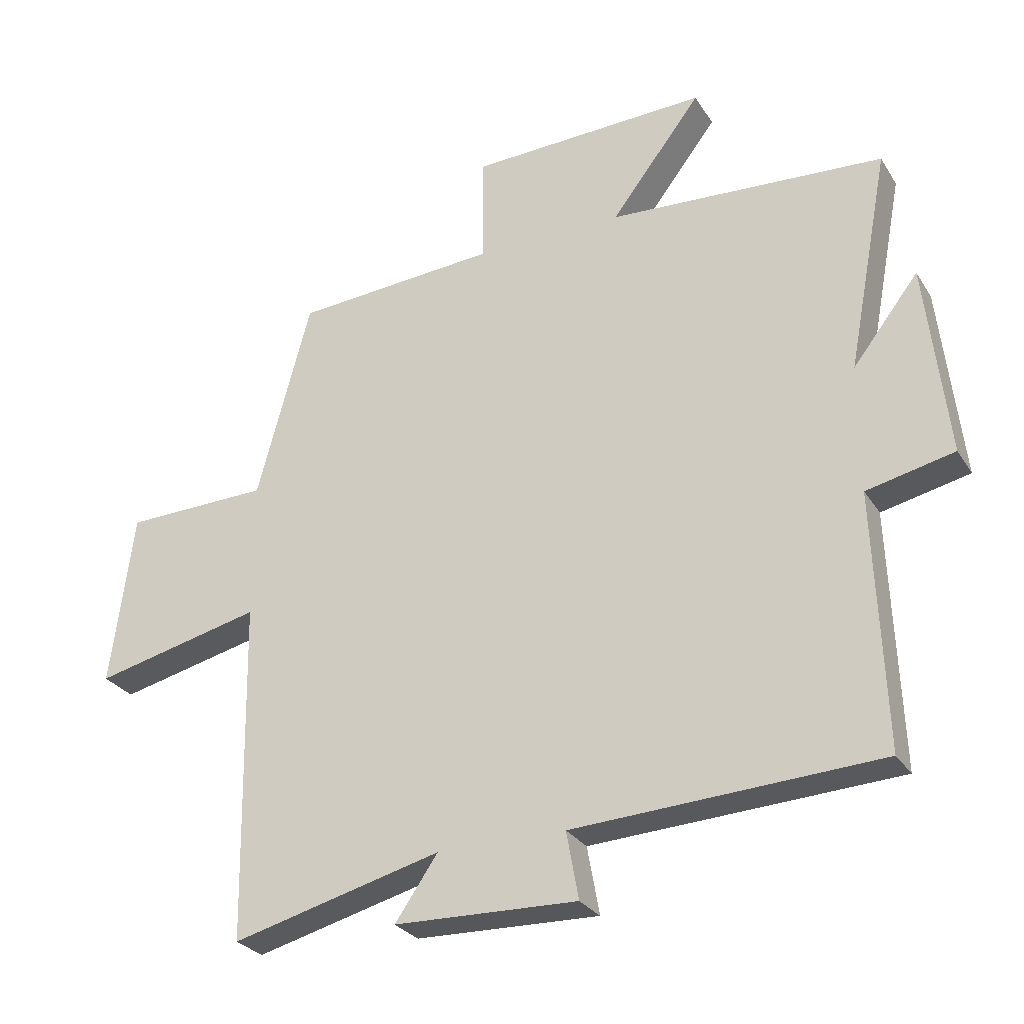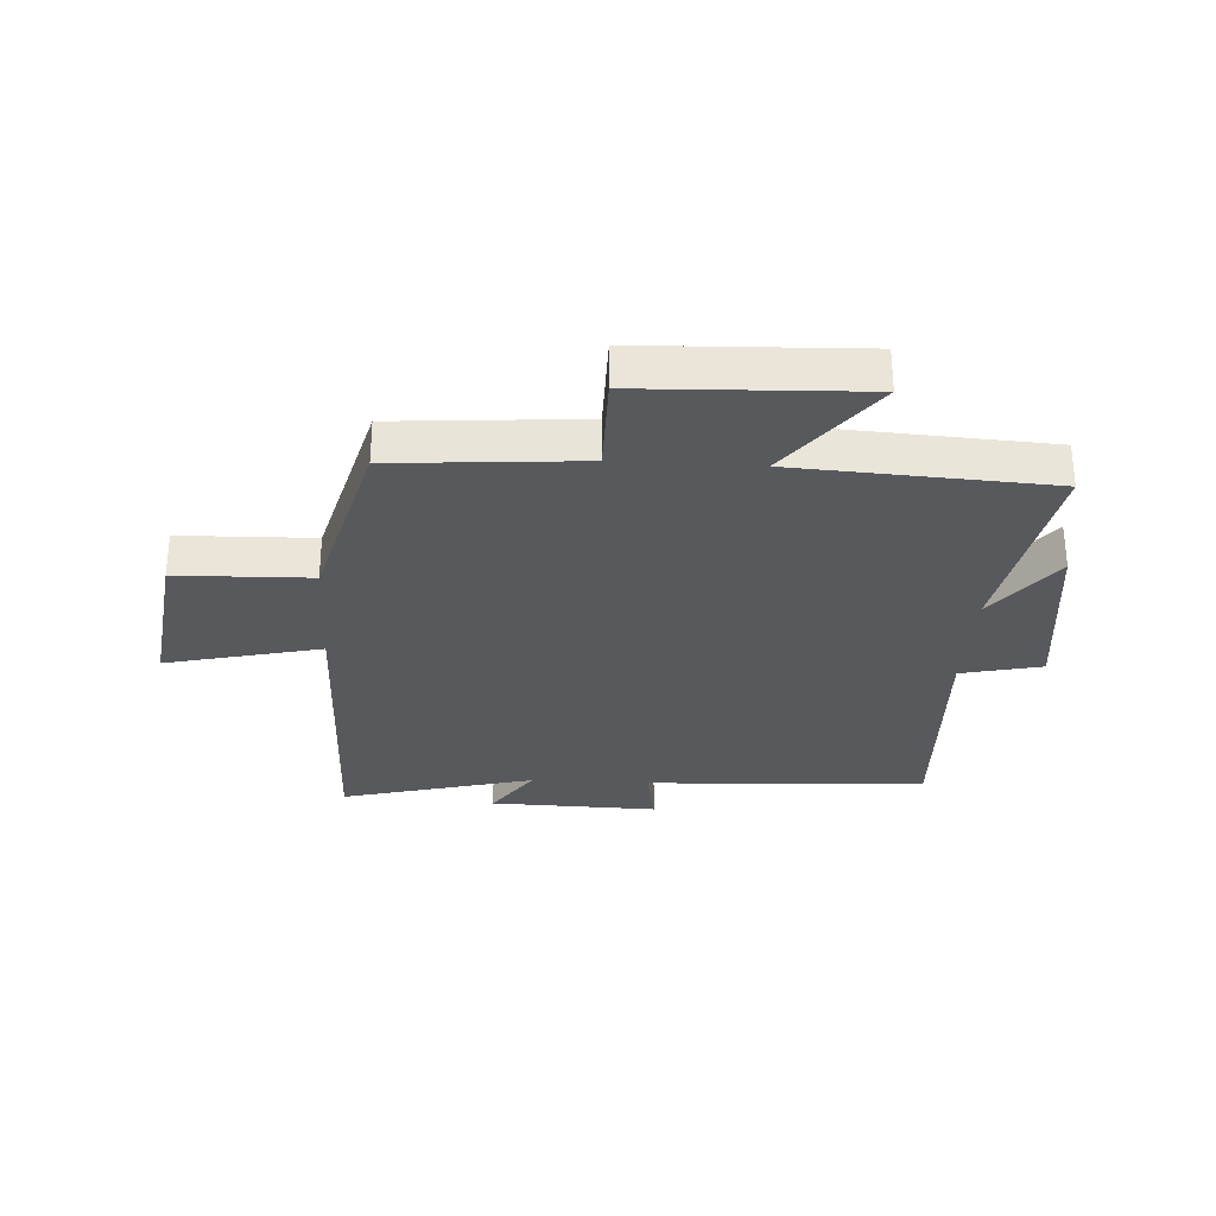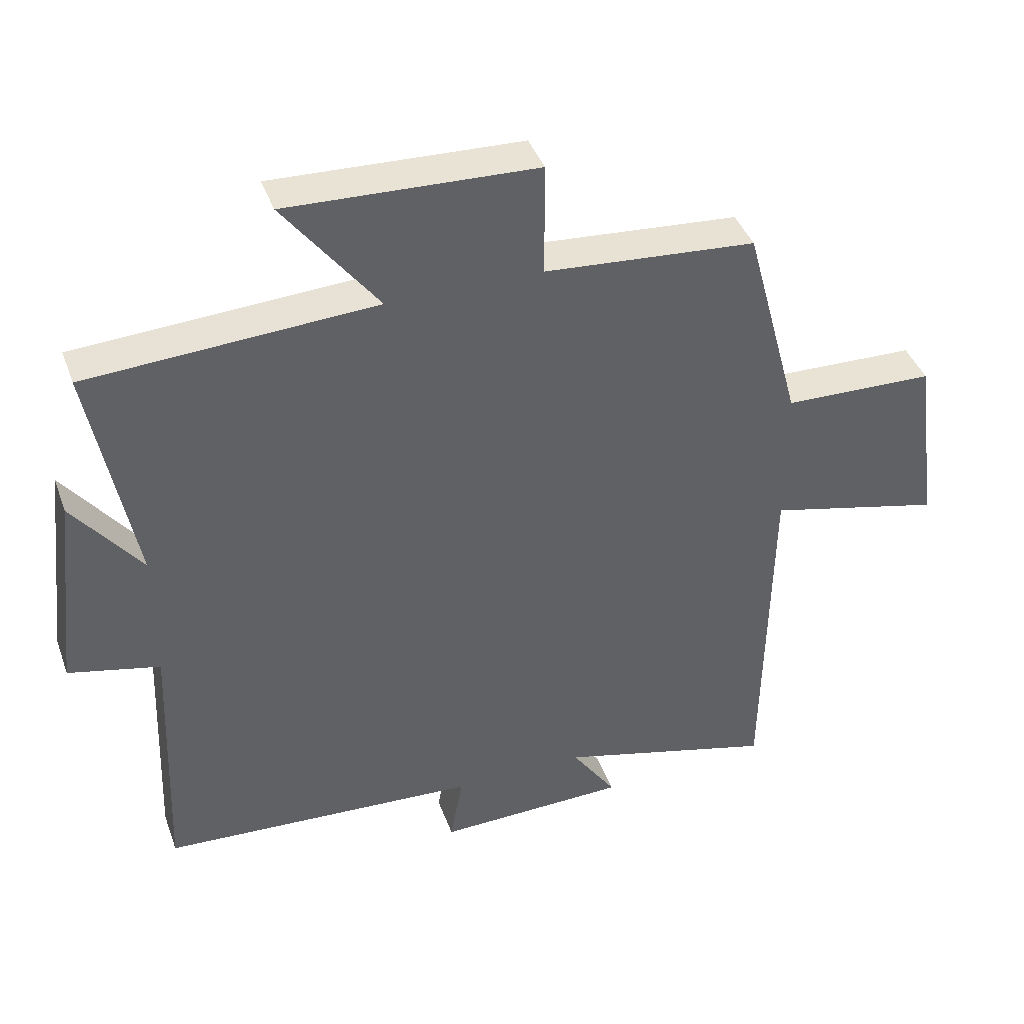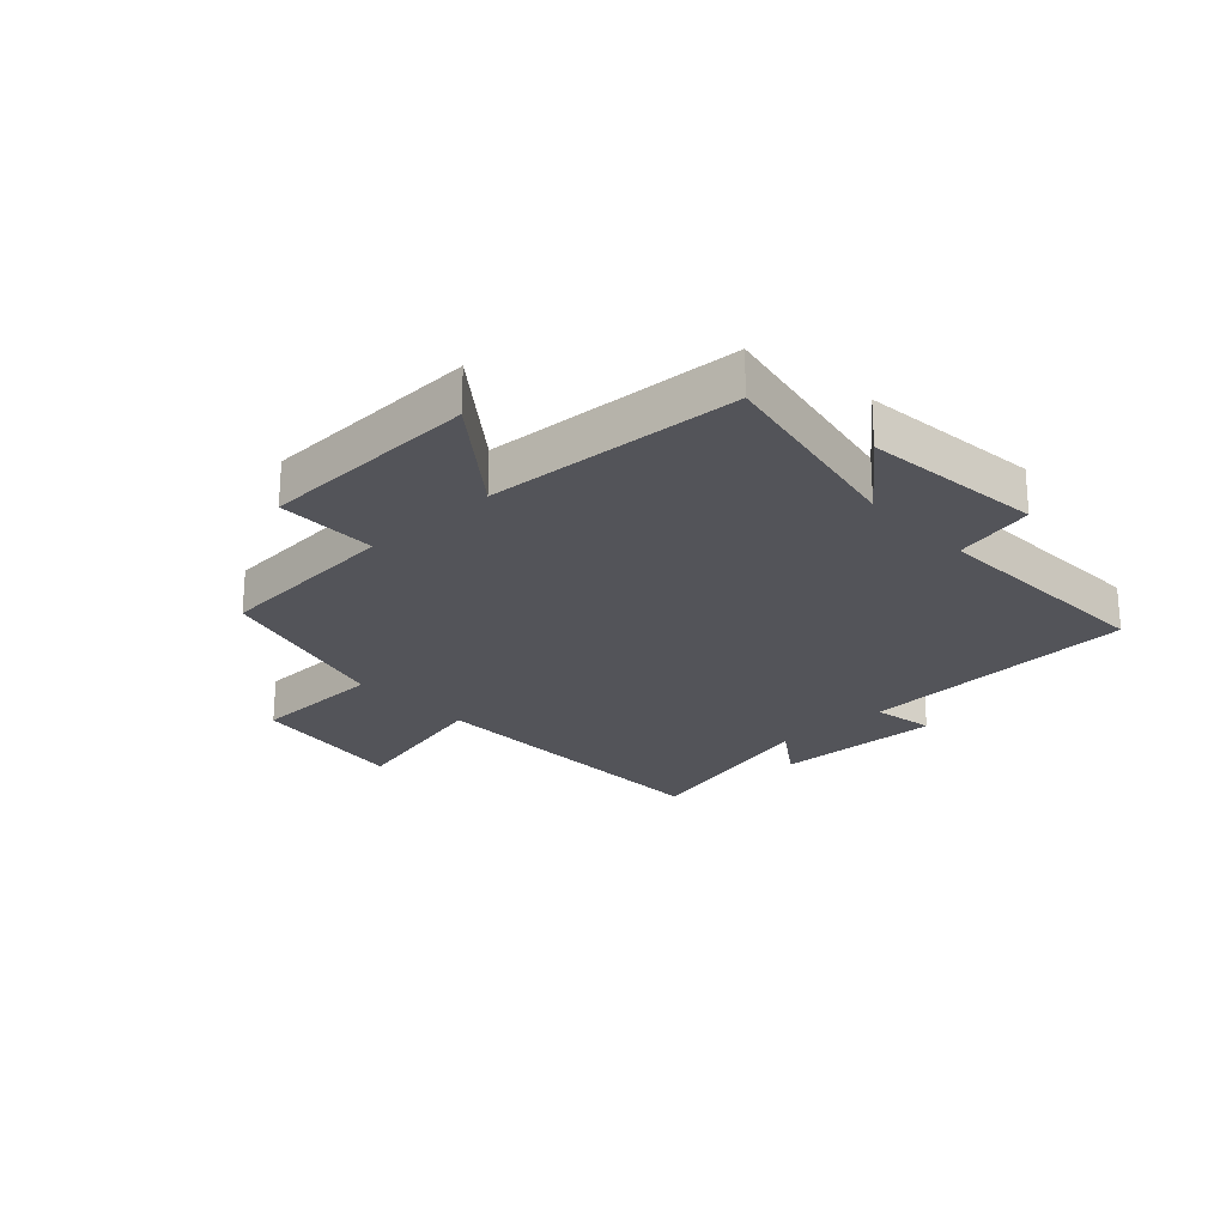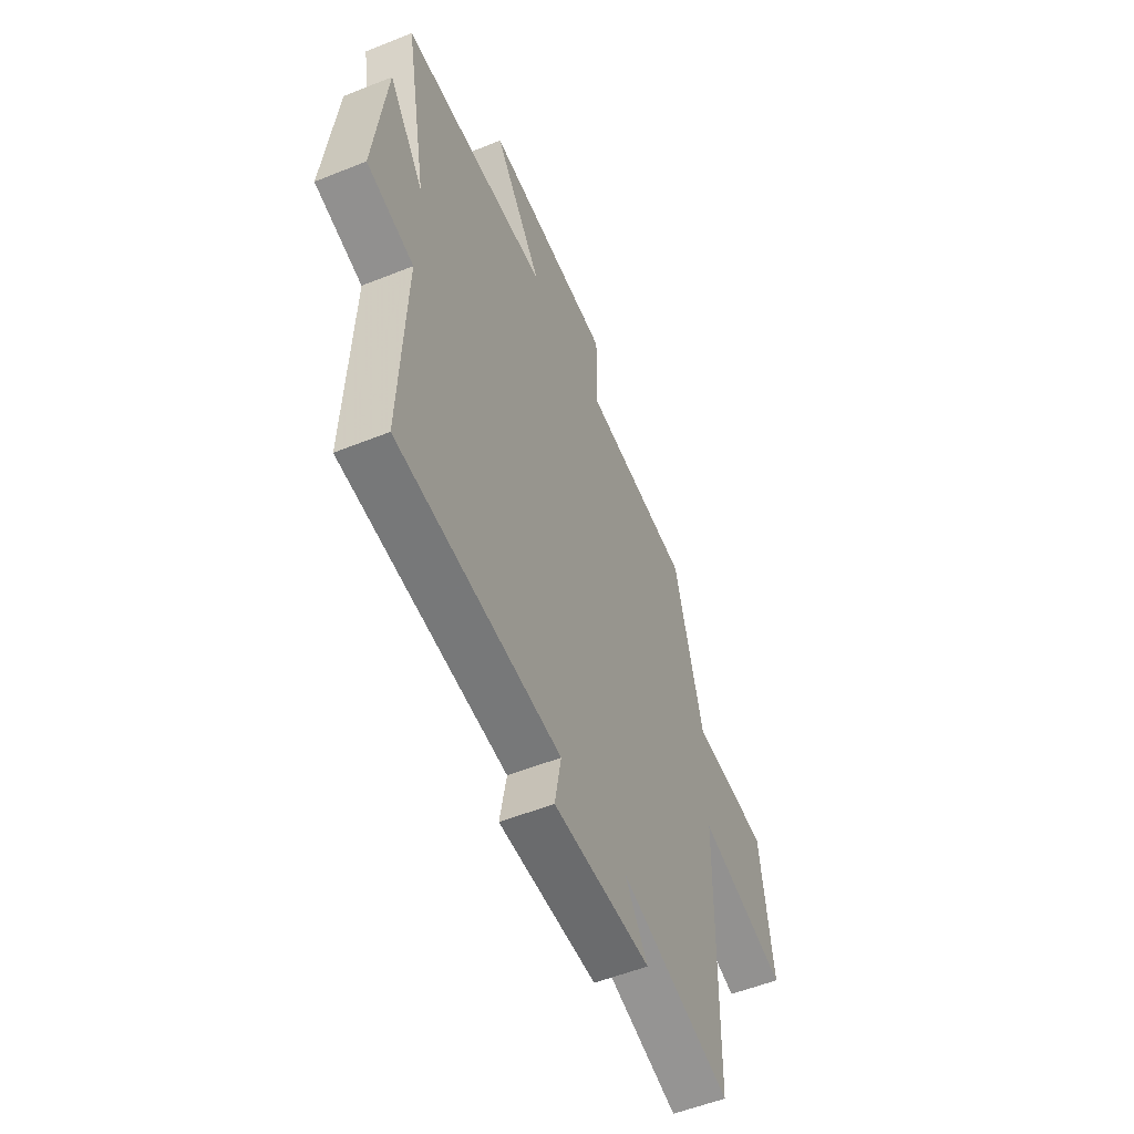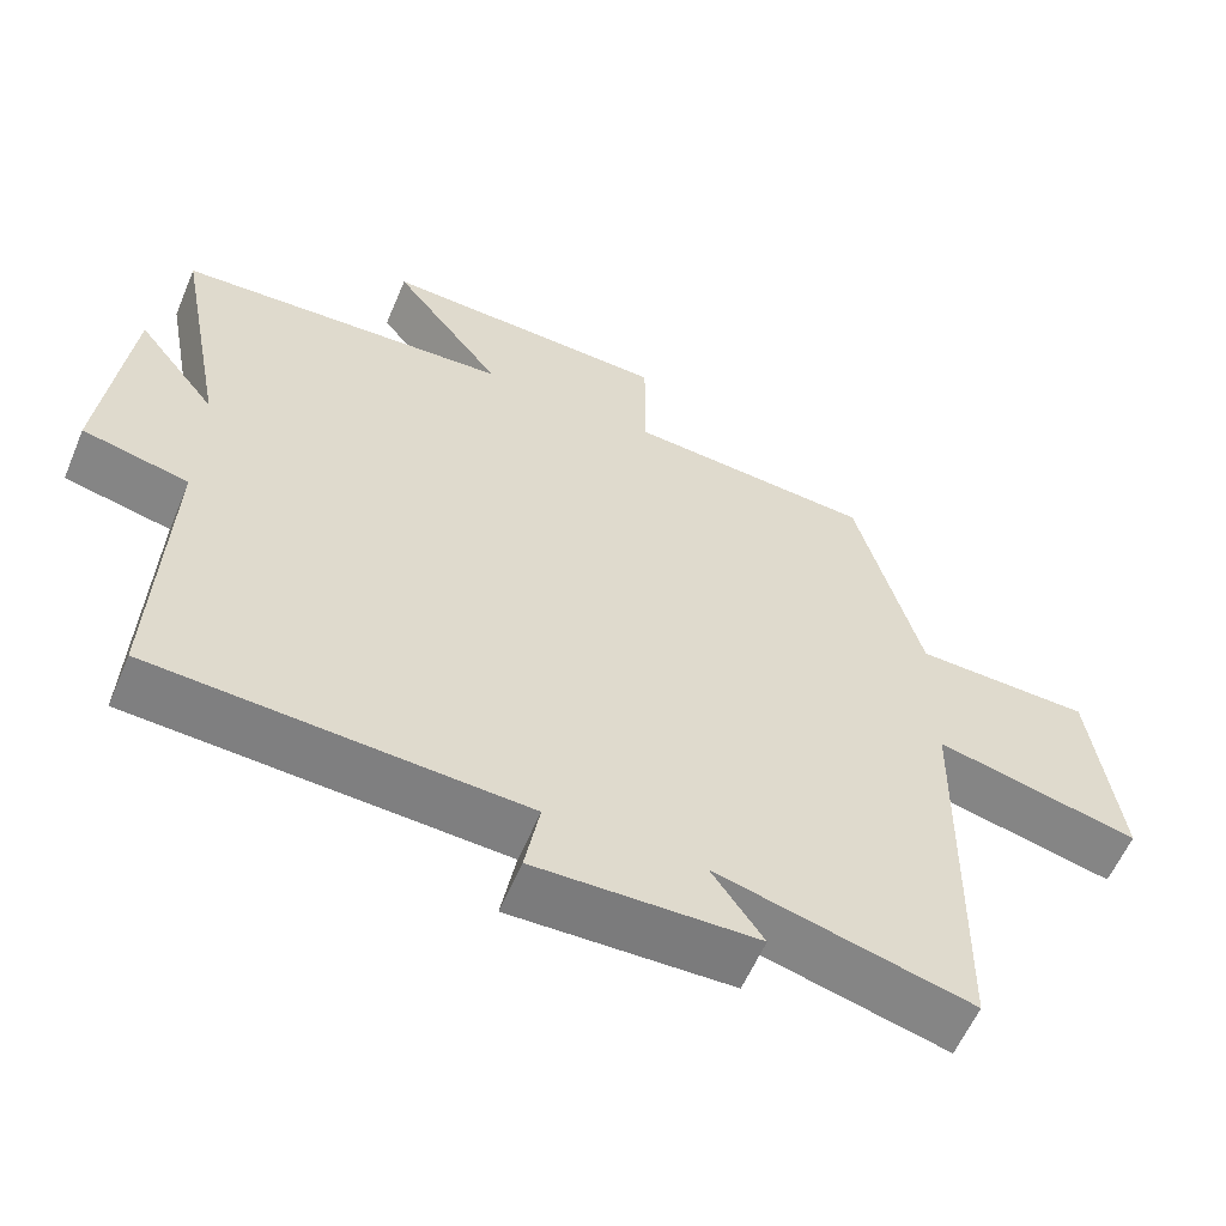
<metadata>
{"format":"obj","ext":"obj","renderer":"f3d","projection":"perspective","resolution":1024,"background":"white","views":[{"elev":-28.0,"azim":25.9,"up":"+Z"},{"elev":-30.2,"azim":-3.3,"up":"+Y"},{"elev":40.9,"azim":160.9,"up":"+Z"},{"elev":-23.7,"azim":42.9,"up":"+Y"},{"elev":-54.7,"azim":113.0,"up":"+Z"},{"elev":-58.9,"azim":157.1,"up":"+Z"}]}
</metadata>
<code>
v 0.566 0.07 0.474
v 0.5 0.07 0.127
v 0.603 0.07 0.26
v 0.637 0.07 -0.044
v 0.5 0.07 -0.075
v 0.515 0.07 -0.474
v 0.037 0.07 -0.5
v 0.056 0.07 -0.605
v -0.23 0.07 -0.597
v -0.163 0.07 -0.5
v -0.491 0.07 -0.585
v -0.5 0.07 -0.052
v -0.763 0.07 -0.114
v -0.727 0.07 0.158
v -0.5 0.07 0.164
v -0.416 0.07 0.476
v -0.098 0.07 0.5
v -0.098 0.07 0.671
v 0.276 0.07 0.685
v 0.134 0.07 0.5
v 0.566 0 0.474
v 0.5 0 0.127
v 0.603 0 0.26
v 0.637 0 -0.044
v 0.5 0 -0.075
v 0.515 0 -0.474
v 0.037 0 -0.5
v 0.056 0 -0.605
v -0.23 0 -0.597
v -0.163 0 -0.5
v -0.491 0 -0.585
v -0.5 0 -0.052
v -0.763 0 -0.114
v -0.727 0 0.158
v -0.5 0 0.164
v -0.416 0 0.476
v -0.098 0 0.5
v -0.098 0 0.671
v 0.276 0 0.685
v 0.134 0 0.5
f 17 18 19 20
f 20 1 2
f 17 20 2
f 16 17 2
f 15 16 2
f 12 13 14 15
f 12 15 2
f 11 12 2
f 10 11 2
f 7 8 9 10
f 5 6 7 10
f 5 10 2
f 2 3 4 5
f 40 39 38 37
f 22 21 40
f 22 40 37
f 22 37 36
f 22 36 35
f 35 34 33 32
f 22 35 32
f 22 32 31
f 22 31 30
f 30 29 28 27
f 30 27 26 25
f 22 30 25
f 25 24 23 22
f 1 21 22 2
f 2 22 23 3
f 3 23 24 4
f 4 24 25 5
f 5 25 26 6
f 6 26 27 7
f 7 27 28 8
f 8 28 29 9
f 9 29 30 10
f 10 30 31 11
f 11 31 32 12
f 12 32 33 13
f 13 33 34 14
f 14 34 35 15
f 15 35 36 16
f 16 36 37 17
f 17 37 38 18
f 18 38 39 19
f 19 39 40 20
f 20 40 21 1

</code>
